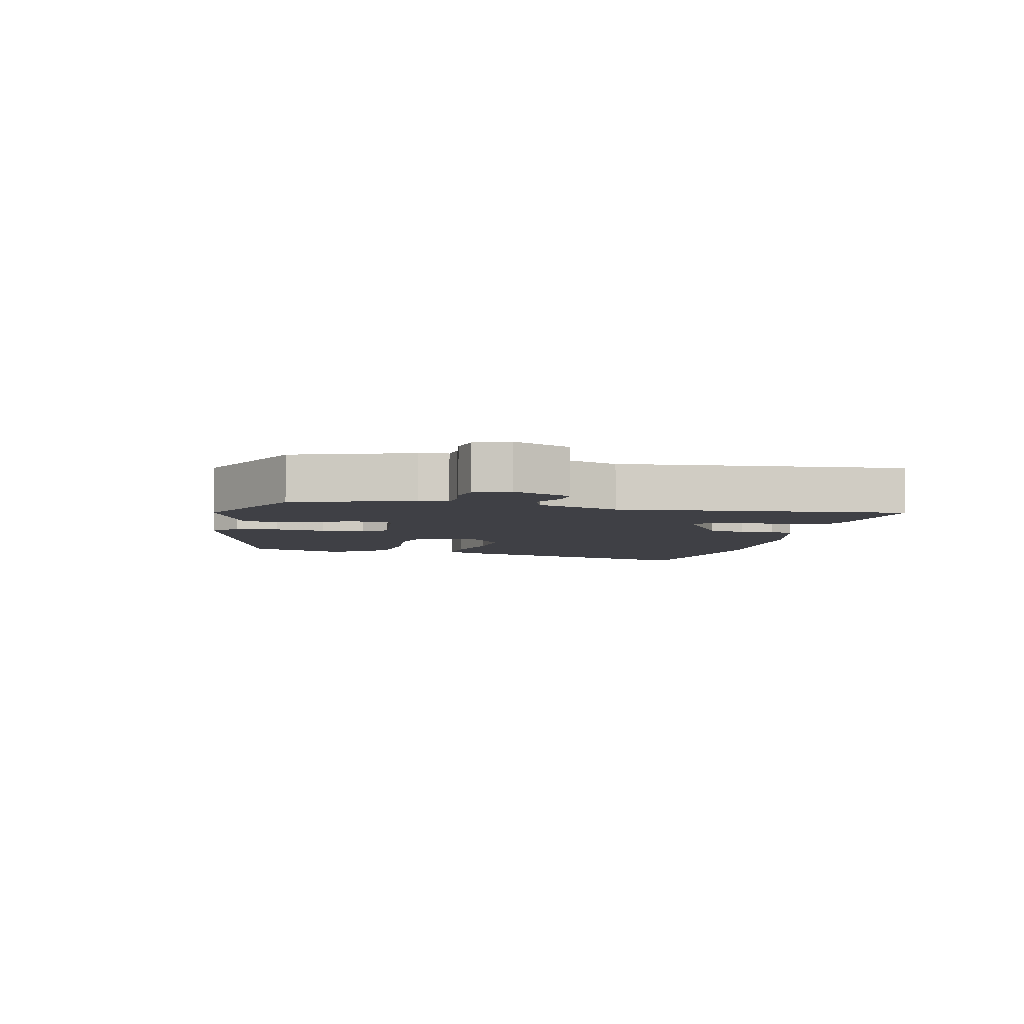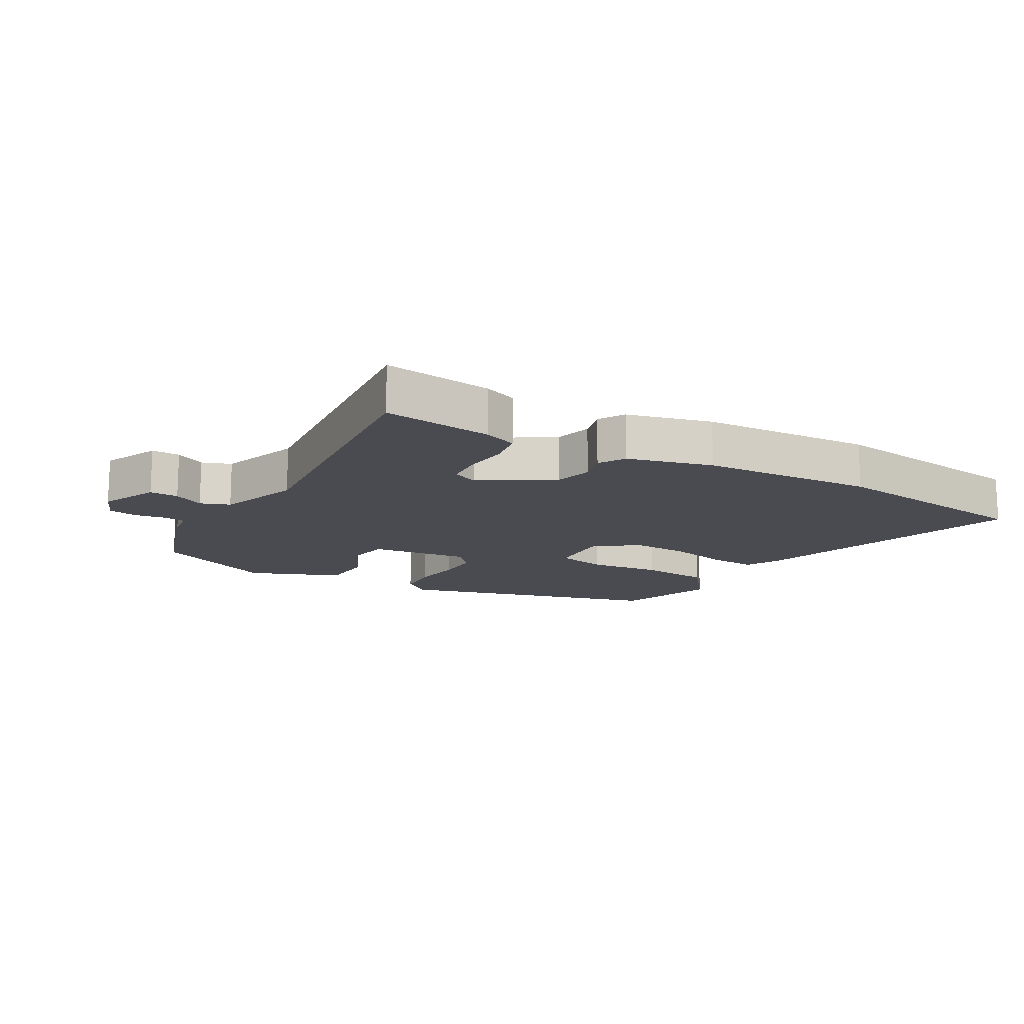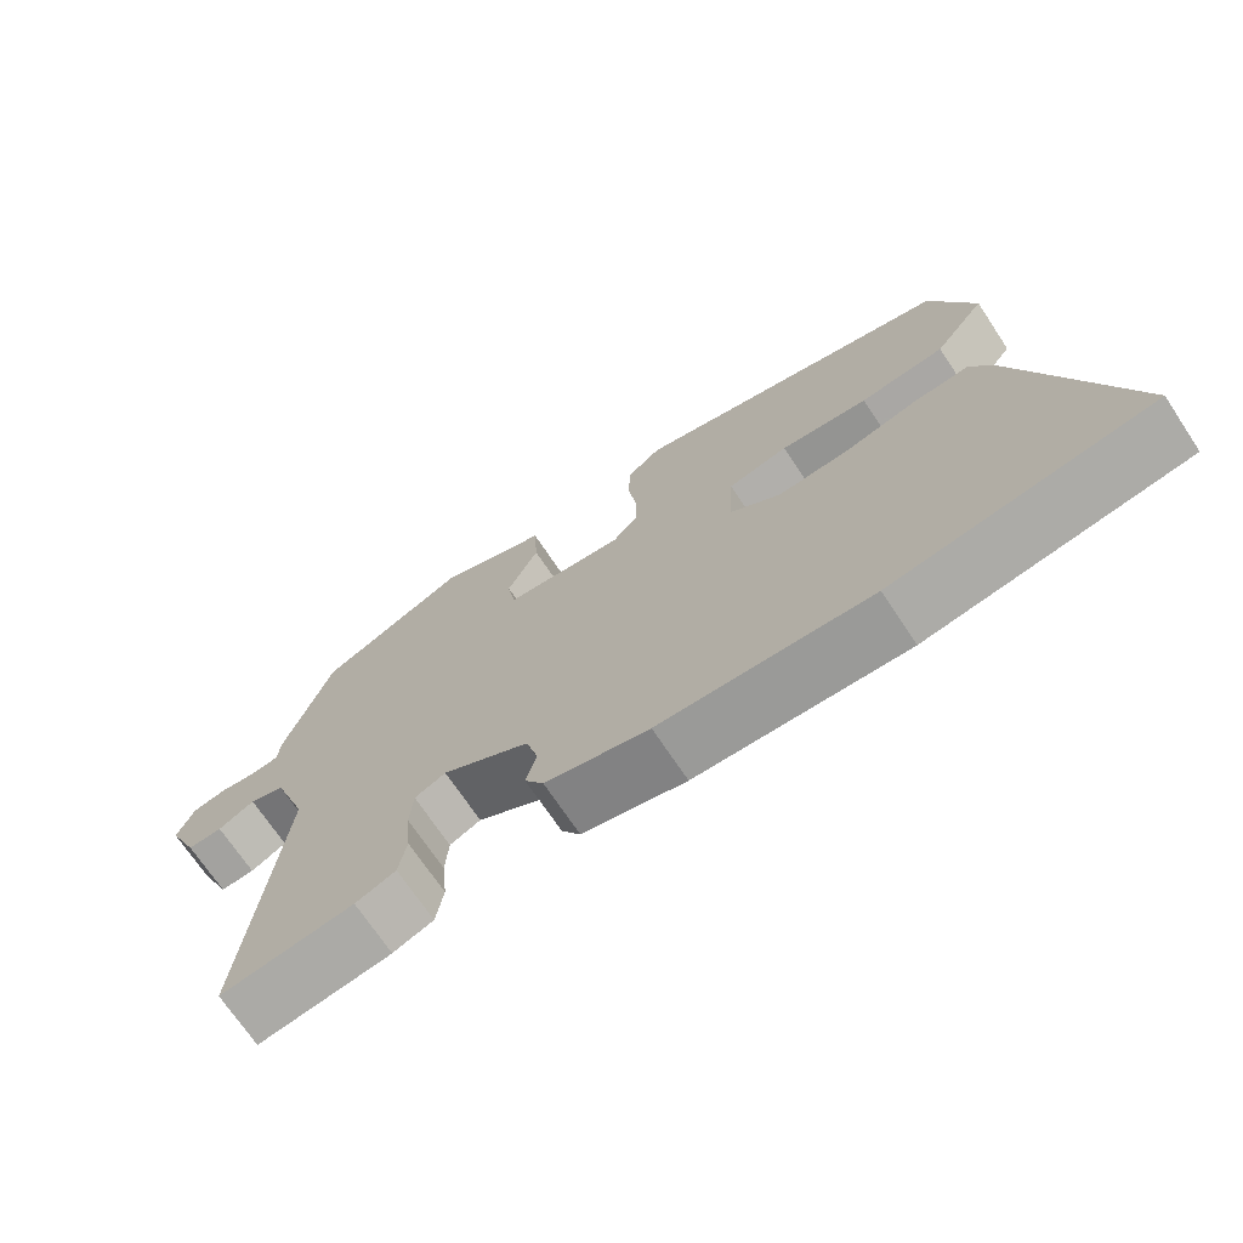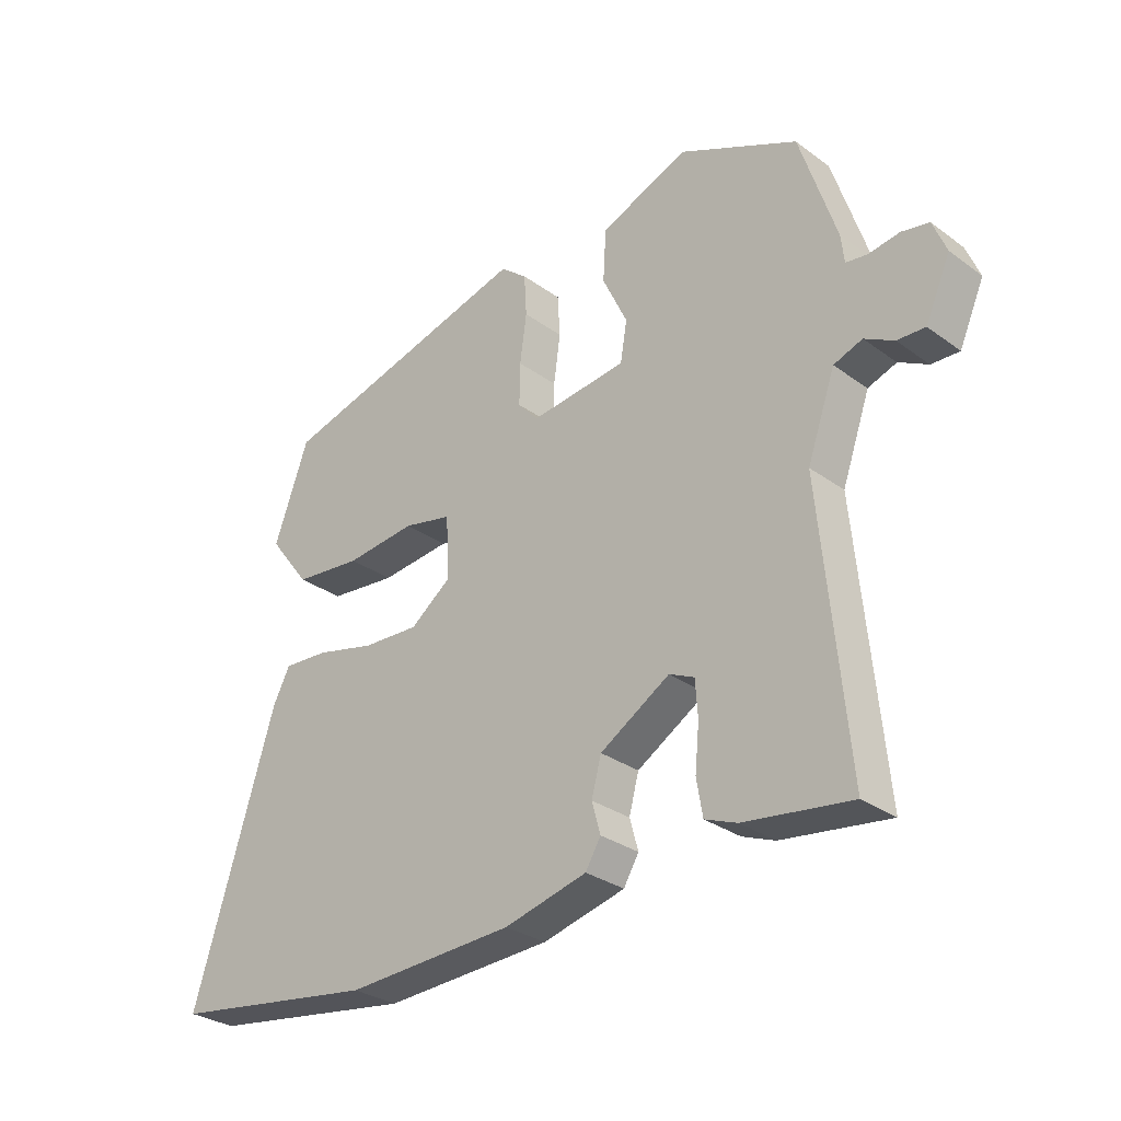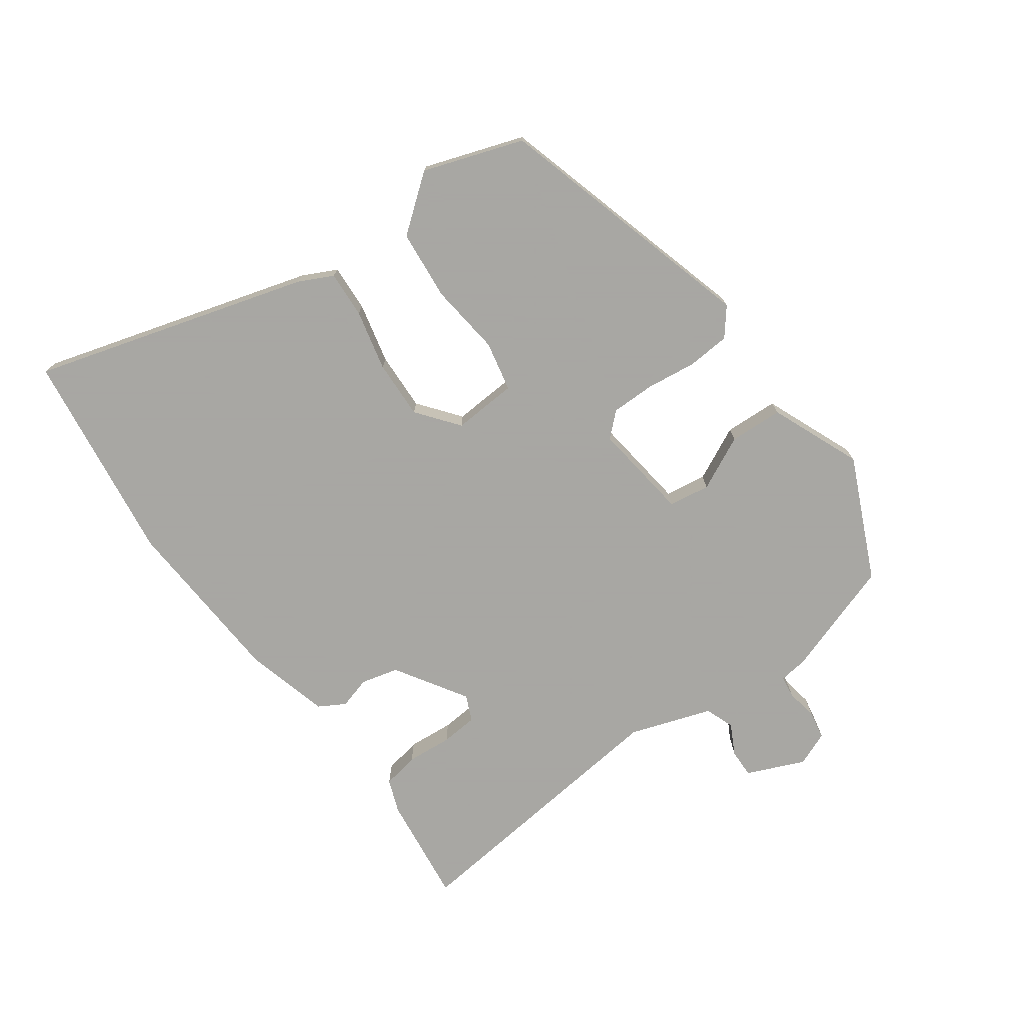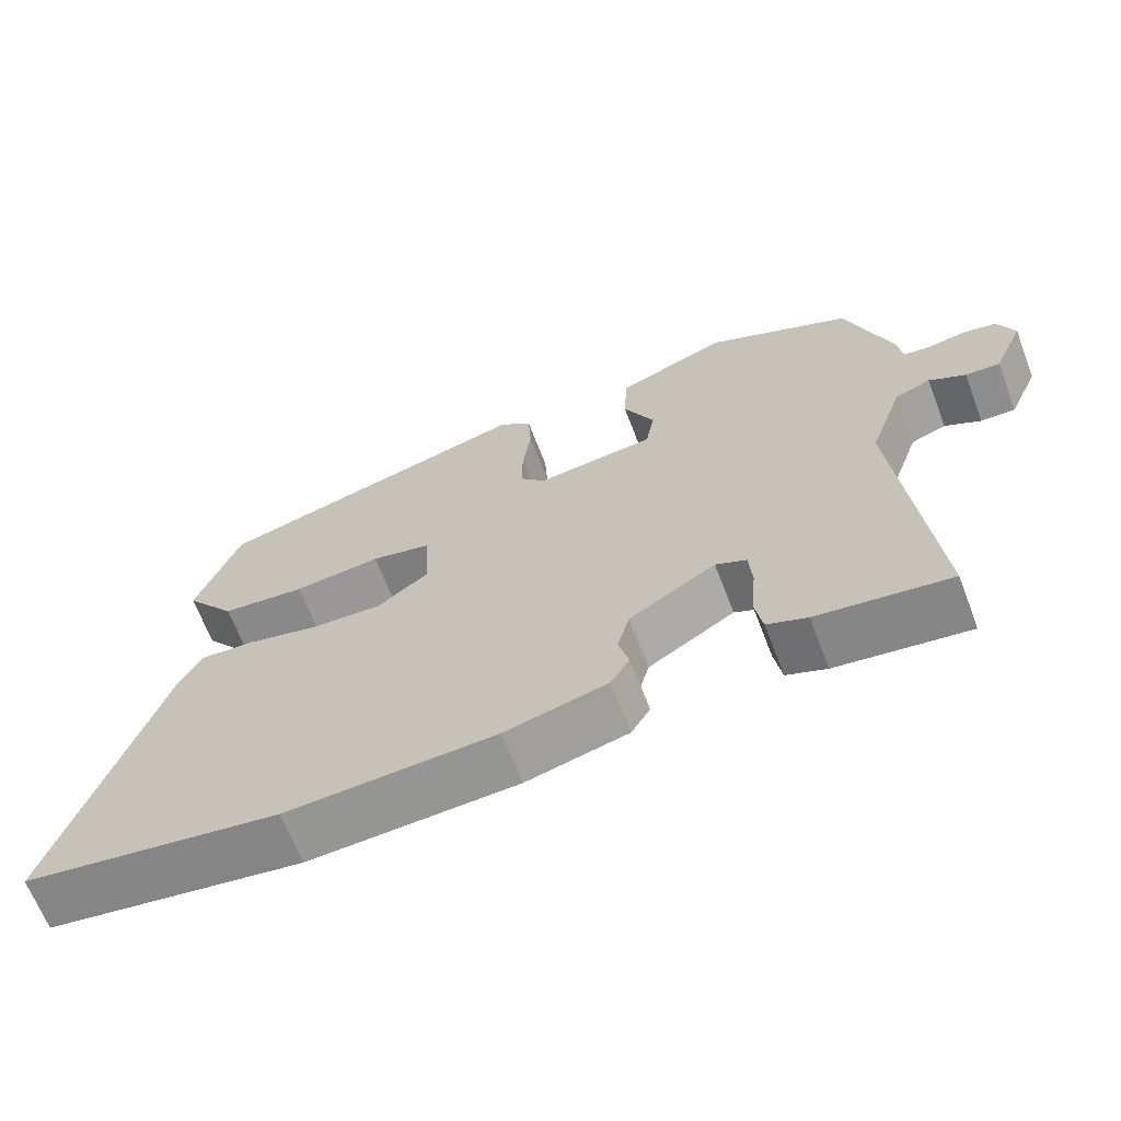
<metadata>
{"format":"obj","ext":"obj","renderer":"f3d","projection":"perspective","resolution":1024,"background":"white","views":[{"elev":-5.2,"azim":77.6,"up":"+Y"},{"elev":-14.4,"azim":150.6,"up":"+Y"},{"elev":-71.0,"azim":-146.3,"up":"+Z"},{"elev":-30.0,"azim":43.4,"up":"+Z"},{"elev":-74.4,"azim":-53.4,"up":"+Y"},{"elev":-66.2,"azim":21.0,"up":"+Z"}]}
</metadata>
<code>
v 0.486 0.07 0.446
v 0.546 0.07 0.26
v 0.551 0.07 0.214
v 0.587 0.07 0.209
v 0.637 0.07 0.217
v 0.682 0.07 0.208
v 0.704 0.07 0.153
v 0.663 0.07 0.061
v 0.617 0.07 0.063
v 0.569 0.07 0.089
v 0.522 0.07 0.072
v 0.476 0.07 -0.058
v 0.519 0.07 -0.513
v 0.344 0.07 -0.489
v 0.291 0.07 -0.468
v 0.281 0.07 -0.409
v 0.288 0.07 -0.336
v 0.284 0.07 -0.277
v 0.243 0.07 -0.258
v 0.128 0.07 -0.328
v 0.112 0.07 -0.388
v 0.126 0.07 -0.439
v 0.101 0.07 -0.481
v -0.035 0.07 -0.515
v -0.312 0.07 -0.528
v -0.653 0.07 -0.477
v -0.518 0.07 -0.039
v -0.49 0.07 0.016
v -0.415 0.07 0.011
v -0.318 0.07 -0.013
v -0.224 0.07 -0.018
v -0.157 0.07 0.033
v -0.162 0.07 0.136
v -0.242 0.07 0.154
v -0.358 0.07 0.142
v -0.47 0.07 0.154
v -0.538 0.07 0.243
v -0.481 0.07 0.402
v -0.057 0.07 0.516
v -0.013 0.07 0.48
v -0.009 0.07 0.411
v -0.02 0.07 0.331
v -0.021 0.07 0.261
v 0.013 0.07 0.223
v 0.171 0.07 0.241
v 0.182 0.07 0.307
v 0.141 0.07 0.394
v 0.146 0.07 0.48
v 0.292 0.07 0.538
v 0.486 0 0.446
v 0.546 0 0.26
v 0.551 0 0.214
v 0.587 0 0.209
v 0.637 0 0.217
v 0.682 0 0.208
v 0.704 0 0.153
v 0.663 0 0.061
v 0.617 0 0.063
v 0.569 0 0.089
v 0.522 0 0.072
v 0.476 0 -0.058
v 0.519 0 -0.513
v 0.344 0 -0.489
v 0.291 0 -0.468
v 0.281 0 -0.409
v 0.288 0 -0.336
v 0.284 0 -0.277
v 0.243 0 -0.258
v 0.128 0 -0.328
v 0.112 0 -0.388
v 0.126 0 -0.439
v 0.101 0 -0.481
v -0.035 0 -0.515
v -0.312 0 -0.528
v -0.653 0 -0.477
v -0.518 0 -0.039
v -0.49 0 0.016
v -0.415 0 0.011
v -0.318 0 -0.013
v -0.224 0 -0.018
v -0.157 0 0.033
v -0.162 0 0.136
v -0.242 0 0.154
v -0.358 0 0.142
v -0.47 0 0.154
v -0.538 0 0.243
v -0.481 0 0.402
v -0.057 0 0.516
v -0.013 0 0.48
v -0.009 0 0.411
v -0.02 0 0.331
v -0.021 0 0.261
v 0.013 0 0.223
v 0.171 0 0.241
v 0.182 0 0.307
v 0.141 0 0.394
v 0.146 0 0.48
v 0.292 0 0.538
f 46 47 48 49
f 45 46 49 1
f 39 40 41 42
f 39 42 43
f 38 39 43
f 37 38 43 44
f 34 35 36 37
f 33 34 37 44
f 27 28 29 30
f 27 30 31
f 26 27 31
f 25 26 31 32
f 21 22 23 24
f 20 21 24 25
f 19 20 25 32
f 14 15 16 17
f 12 13 14 17
f 11 12 17 18
f 7 8 9 10
f 7 10 11
f 4 5 6 7
f 3 4 7 11
f 45 1 2 3
f 32 33 44 45
f 18 19 32 45
f 3 11 18 45
f 98 97 96 95
f 50 98 95 94
f 91 90 89 88
f 92 91 88
f 92 88 87
f 93 92 87 86
f 86 85 84 83
f 93 86 83 82
f 79 78 77 76
f 80 79 76
f 80 76 75
f 81 80 75 74
f 73 72 71 70
f 74 73 70 69
f 81 74 69 68
f 66 65 64 63
f 66 63 62 61
f 67 66 61 60
f 59 58 57 56
f 60 59 56
f 56 55 54 53
f 60 56 53 52
f 52 51 50 94
f 94 93 82 81
f 94 81 68 67
f 94 67 60 52
f 1 50 51 2
f 2 51 52 3
f 3 52 53 4
f 4 53 54 5
f 5 54 55 6
f 6 55 56 7
f 7 56 57 8
f 8 57 58 9
f 9 58 59 10
f 10 59 60 11
f 11 60 61 12
f 12 61 62 13
f 13 62 63 14
f 14 63 64 15
f 15 64 65 16
f 16 65 66 17
f 17 66 67 18
f 18 67 68 19
f 19 68 69 20
f 20 69 70 21
f 21 70 71 22
f 22 71 72 23
f 23 72 73 24
f 24 73 74 25
f 25 74 75 26
f 26 75 76 27
f 27 76 77 28
f 28 77 78 29
f 29 78 79 30
f 30 79 80 31
f 31 80 81 32
f 32 81 82 33
f 33 82 83 34
f 34 83 84 35
f 35 84 85 36
f 36 85 86 37
f 37 86 87 38
f 38 87 88 39
f 39 88 89 40
f 40 89 90 41
f 41 90 91 42
f 42 91 92 43
f 43 92 93 44
f 44 93 94 45
f 45 94 95 46
f 46 95 96 47
f 47 96 97 48
f 48 97 98 49
f 49 98 50 1

</code>
